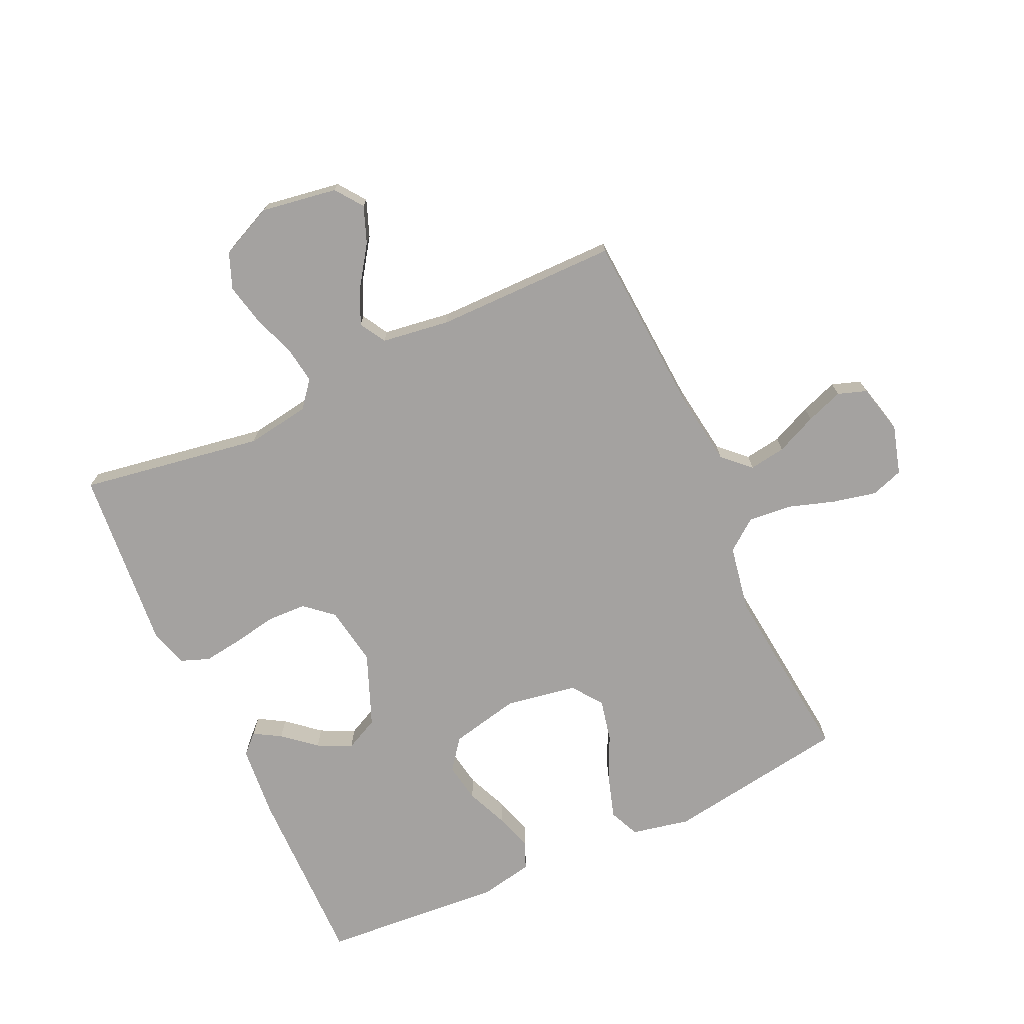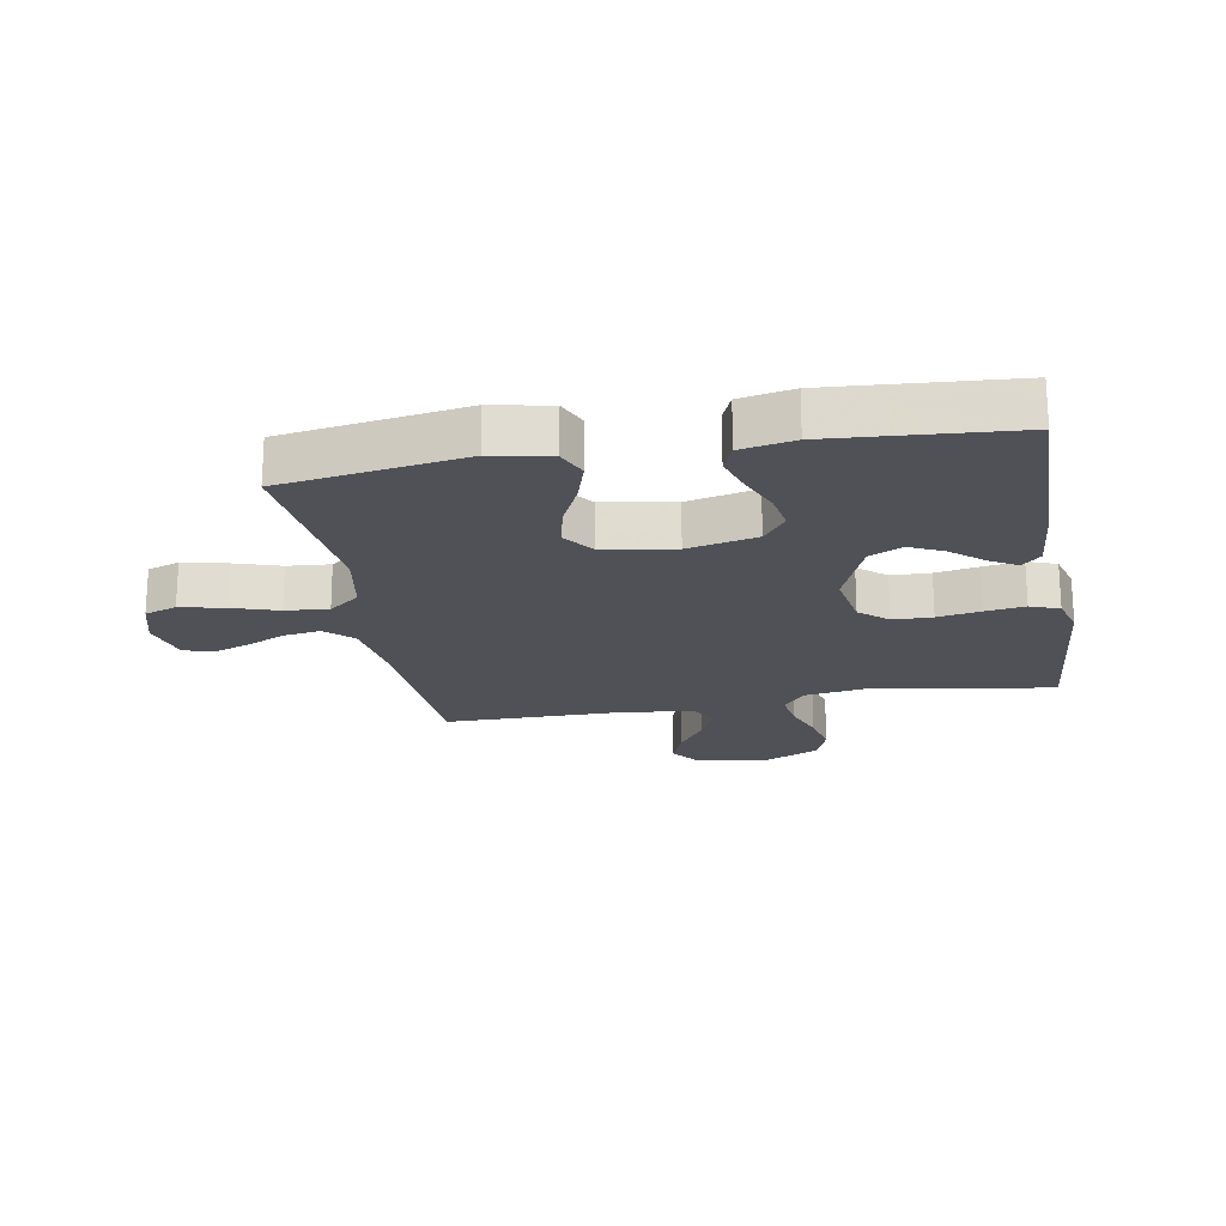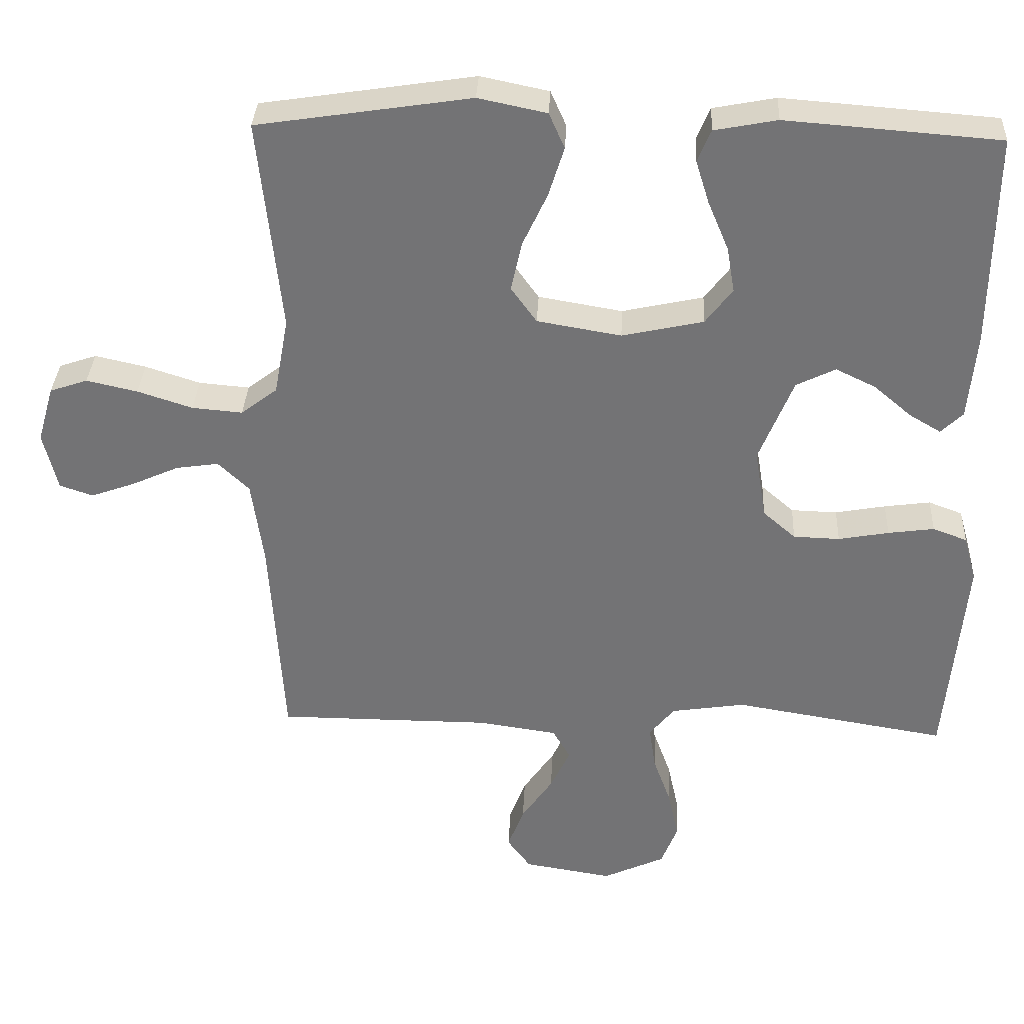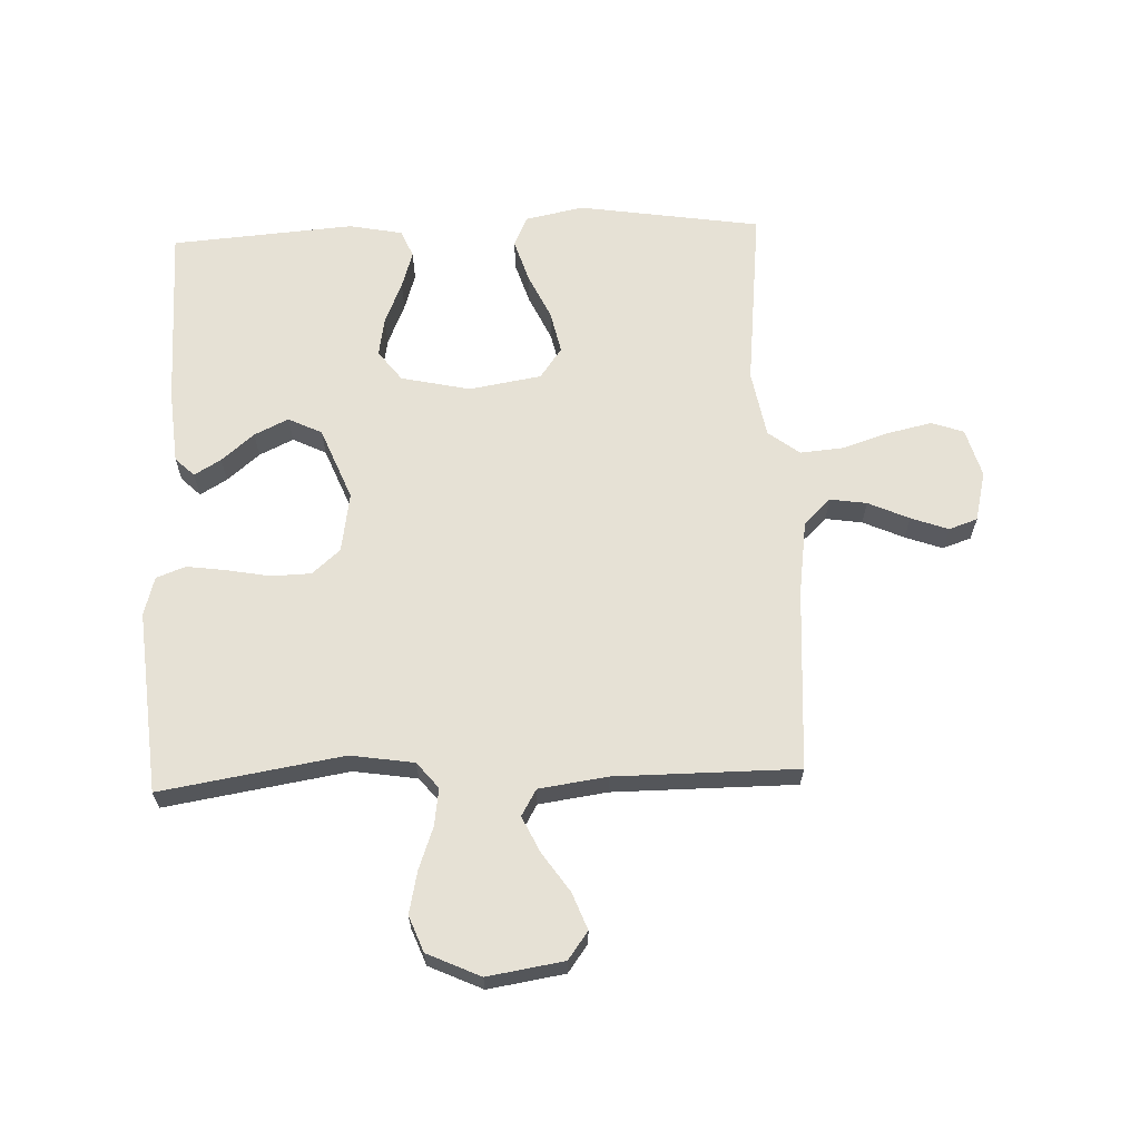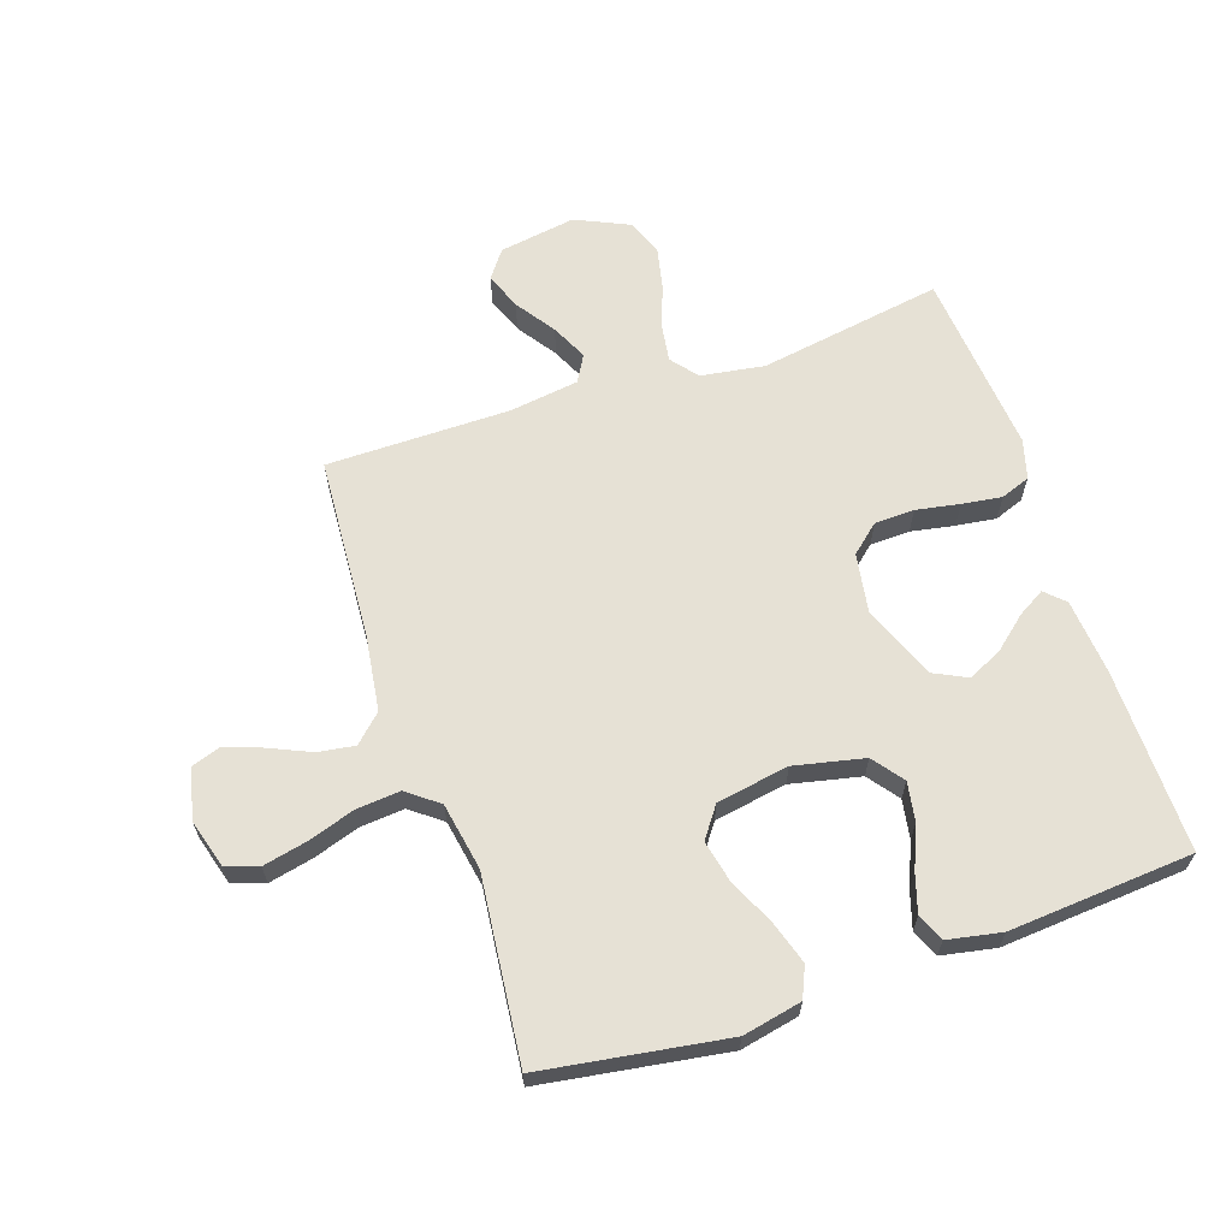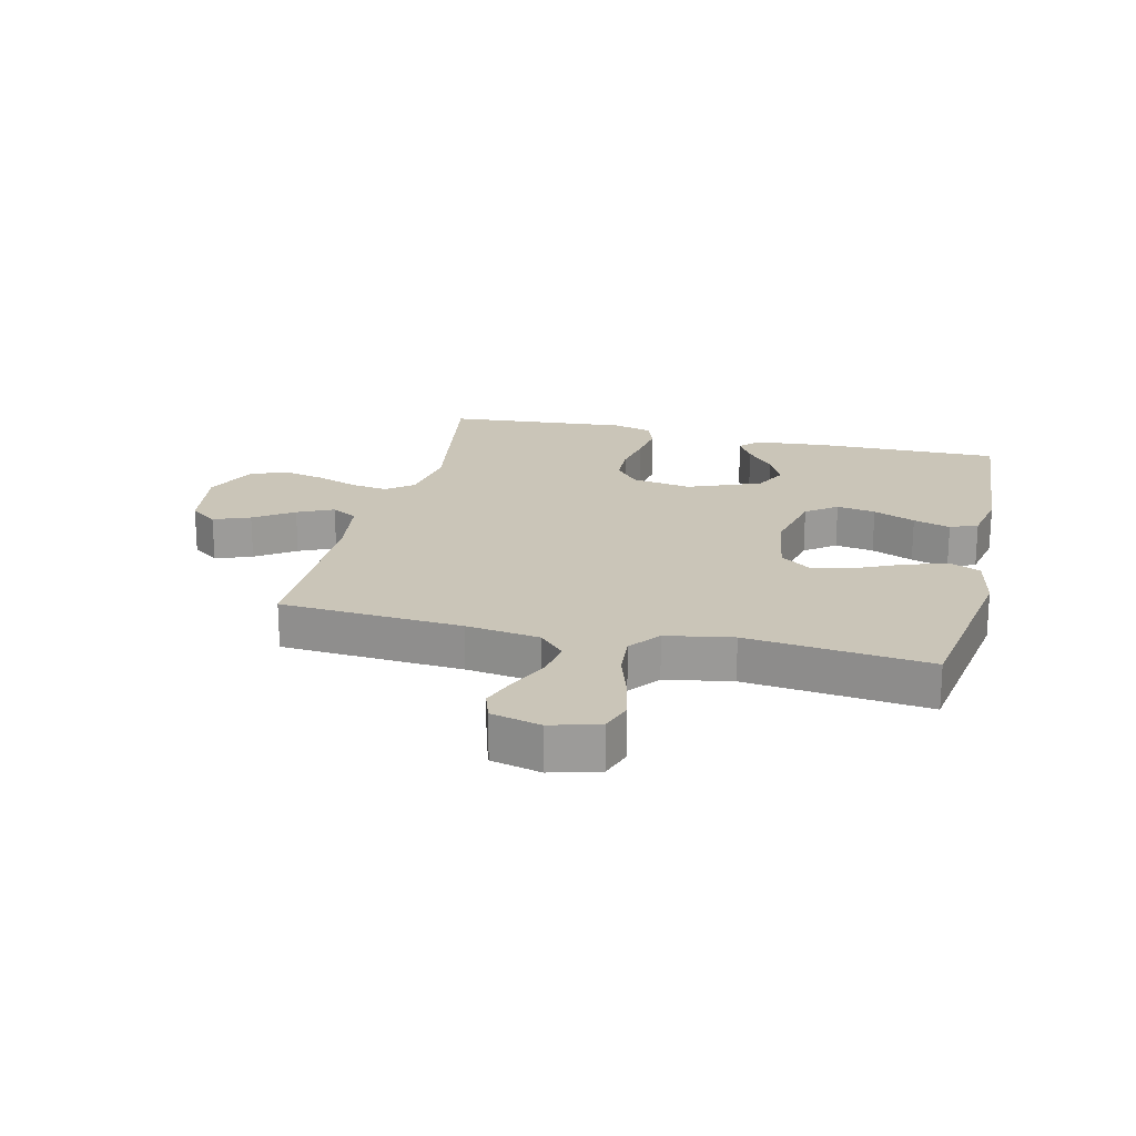
<metadata>
{"format":"obj","ext":"obj","renderer":"f3d","projection":"perspective","resolution":1024,"background":"white","views":[{"elev":-72.7,"azim":-155.2,"up":"+Y"},{"elev":-20.4,"azim":10.2,"up":"+Y"},{"elev":33.7,"azim":2.7,"up":"+Z"},{"elev":64.5,"azim":177.8,"up":"+Y"},{"elev":64.1,"azim":-18.6,"up":"+Y"},{"elev":20.5,"azim":-76.4,"up":"+Y"}]}
</metadata>
<code>
v -0.5 0.07 -0.5
v -0.519 0.07 -0.2
v -0.536 0.07 -0.079
v -0.58 0.07 -0.037
v -0.64 0.07 -0.046
v -0.707 0.07 -0.076
v -0.768 0.07 -0.098
v -0.815 0.07 -0.082
v -0.835 0.07 0
v -0.812 0.07 0.08
v -0.759 0.07 0.098
v -0.687 0.07 0.082
v -0.61 0.07 0.057
v -0.539 0.07 0.051
v -0.488 0.07 0.09
v -0.468 0.07 0.2
v -0.5 0.07 0.5
v -0.2 0.07 0.546
v -0.104 0.07 0.526
v -0.082 0.07 0.476
v -0.104 0.07 0.406
v -0.139 0.07 0.331
v -0.154 0.07 0.262
v -0.118 0.07 0.212
v 0 0.07 0.192
v 0.114 0.07 0.217
v 0.152 0.07 0.267
v 0.141 0.07 0.331
v 0.112 0.07 0.4
v 0.093 0.07 0.461
v 0.112 0.07 0.506
v 0.2 0.07 0.523
v 0.5 0.07 0.5
v 0.496 0.07 0.2
v 0.485 0.07 0.078
v 0.454 0.07 0.048
v 0.41 0.07 0.074
v 0.357 0.07 0.119
v 0.301 0.07 0.146
v 0.246 0.07 0.119
v 0.198 0.07 0
v 0.214 0.07 -0.098
v 0.26 0.07 -0.138
v 0.325 0.07 -0.14
v 0.396 0.07 -0.127
v 0.461 0.07 -0.118
v 0.509 0.07 -0.136
v 0.527 0.07 -0.2
v 0.5 0.07 -0.5
v 0.2 0.07 -0.451
v 0.096 0.07 -0.467
v 0.061 0.07 -0.51
v 0.07 0.07 -0.571
v 0.095 0.07 -0.64
v 0.11 0.07 -0.709
v 0.087 0.07 -0.768
v 0 0.07 -0.808
v -0.125 0.07 -0.788
v -0.158 0.07 -0.743
v -0.135 0.07 -0.683
v -0.091 0.07 -0.619
v -0.063 0.07 -0.56
v -0.088 0.07 -0.517
v -0.2 0.07 -0.501
v -0.5 0 -0.5
v -0.519 0 -0.2
v -0.536 0 -0.079
v -0.58 0 -0.037
v -0.64 0 -0.046
v -0.707 0 -0.076
v -0.768 0 -0.098
v -0.815 0 -0.082
v -0.835 0 0
v -0.812 0 0.08
v -0.759 0 0.098
v -0.687 0 0.082
v -0.61 0 0.057
v -0.539 0 0.051
v -0.488 0 0.09
v -0.468 0 0.2
v -0.5 0 0.5
v -0.2 0 0.546
v -0.104 0 0.526
v -0.082 0 0.476
v -0.104 0 0.406
v -0.139 0 0.331
v -0.154 0 0.262
v -0.118 0 0.212
v 0 0 0.192
v 0.114 0 0.217
v 0.152 0 0.267
v 0.141 0 0.331
v 0.112 0 0.4
v 0.093 0 0.461
v 0.112 0 0.506
v 0.2 0 0.523
v 0.5 0 0.5
v 0.496 0 0.2
v 0.485 0 0.078
v 0.454 0 0.048
v 0.41 0 0.074
v 0.357 0 0.119
v 0.301 0 0.146
v 0.246 0 0.119
v 0.198 0 0
v 0.214 0 -0.098
v 0.26 0 -0.138
v 0.325 0 -0.14
v 0.396 0 -0.127
v 0.461 0 -0.118
v 0.509 0 -0.136
v 0.527 0 -0.2
v 0.5 0 -0.5
v 0.2 0 -0.451
v 0.096 0 -0.467
v 0.061 0 -0.51
v 0.07 0 -0.571
v 0.095 0 -0.64
v 0.11 0 -0.709
v 0.087 0 -0.768
v 0 0 -0.808
v -0.125 0 -0.788
v -0.158 0 -0.743
v -0.135 0 -0.683
v -0.091 0 -0.619
v -0.063 0 -0.56
v -0.088 0 -0.517
v -0.2 0 -0.501
f 59 60 61
f 58 59 61
f 57 58 61
f 56 57 61
f 55 56 61
f 54 55 61
f 53 54 61
f 52 53 61 62
f 51 52 62 63
f 48 49 50
f 47 48 50
f 46 47 50
f 45 46 50
f 44 45 50
f 43 44 50 51
f 51 63 64
f 43 51 64
f 42 43 64
f 36 37 38
f 35 36 38
f 34 35 38
f 33 34 38
f 32 33 38
f 31 32 38
f 30 31 38
f 29 30 38
f 28 29 38
f 27 28 38 39
f 26 27 39 40
f 20 21 22
f 19 20 22
f 18 19 22
f 17 18 22
f 16 17 22
f 15 16 22 23
f 14 15 23 24
f 11 12 13
f 10 11 13
f 9 10 13
f 8 9 13
f 7 8 13
f 6 7 13
f 5 6 13
f 4 5 13 14
f 14 24 25
f 4 14 25
f 3 4 25
f 64 1 2
f 42 64 2
f 41 42 2
f 26 40 41
f 25 26 41
f 3 25 41
f 2 3 41
f 125 124 123
f 125 123 122
f 125 122 121
f 125 121 120
f 125 120 119
f 125 119 118
f 125 118 117
f 126 125 117 116
f 127 126 116 115
f 114 113 112
f 114 112 111
f 114 111 110
f 114 110 109
f 114 109 108
f 115 114 108 107
f 128 127 115
f 128 115 107
f 128 107 106
f 102 101 100
f 102 100 99
f 102 99 98
f 102 98 97
f 102 97 96
f 102 96 95
f 102 95 94
f 102 94 93
f 102 93 92
f 103 102 92 91
f 104 103 91 90
f 86 85 84
f 86 84 83
f 86 83 82
f 86 82 81
f 86 81 80
f 87 86 80 79
f 88 87 79 78
f 77 76 75
f 77 75 74
f 77 74 73
f 77 73 72
f 77 72 71
f 77 71 70
f 77 70 69
f 78 77 69 68
f 89 88 78
f 89 78 68
f 89 68 67
f 66 65 128
f 66 128 106
f 66 106 105
f 105 104 90
f 105 90 89
f 105 89 67
f 105 67 66
f 1 65 66 2
f 2 66 67 3
f 3 67 68 4
f 4 68 69 5
f 5 69 70 6
f 6 70 71 7
f 7 71 72 8
f 8 72 73 9
f 9 73 74 10
f 10 74 75 11
f 11 75 76 12
f 12 76 77 13
f 13 77 78 14
f 14 78 79 15
f 15 79 80 16
f 16 80 81 17
f 17 81 82 18
f 18 82 83 19
f 19 83 84 20
f 20 84 85 21
f 21 85 86 22
f 22 86 87 23
f 23 87 88 24
f 24 88 89 25
f 25 89 90 26
f 26 90 91 27
f 27 91 92 28
f 28 92 93 29
f 29 93 94 30
f 30 94 95 31
f 31 95 96 32
f 32 96 97 33
f 33 97 98 34
f 34 98 99 35
f 35 99 100 36
f 36 100 101 37
f 37 101 102 38
f 38 102 103 39
f 39 103 104 40
f 40 104 105 41
f 41 105 106 42
f 42 106 107 43
f 43 107 108 44
f 44 108 109 45
f 45 109 110 46
f 46 110 111 47
f 47 111 112 48
f 48 112 113 49
f 49 113 114 50
f 50 114 115 51
f 51 115 116 52
f 52 116 117 53
f 53 117 118 54
f 54 118 119 55
f 55 119 120 56
f 56 120 121 57
f 57 121 122 58
f 58 122 123 59
f 59 123 124 60
f 60 124 125 61
f 61 125 126 62
f 62 126 127 63
f 63 127 128 64
f 64 128 65 1

</code>
